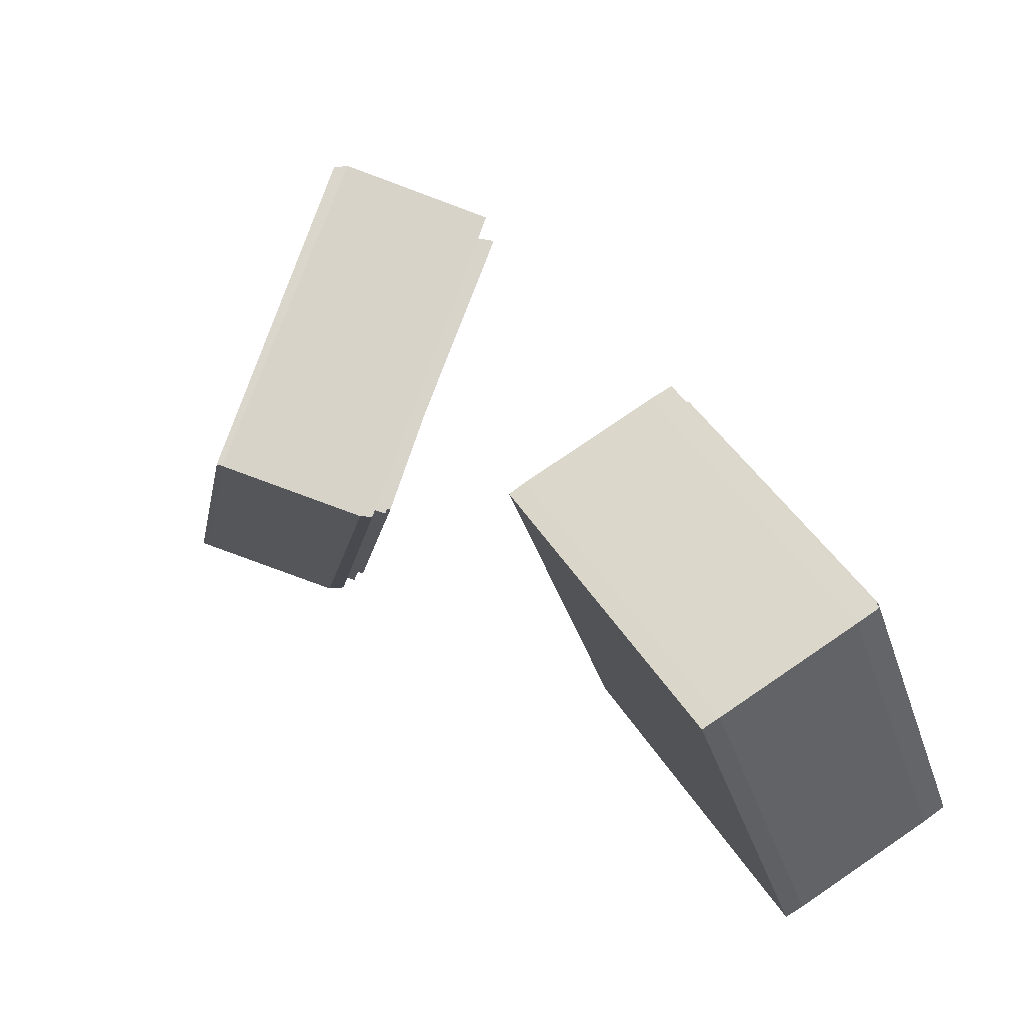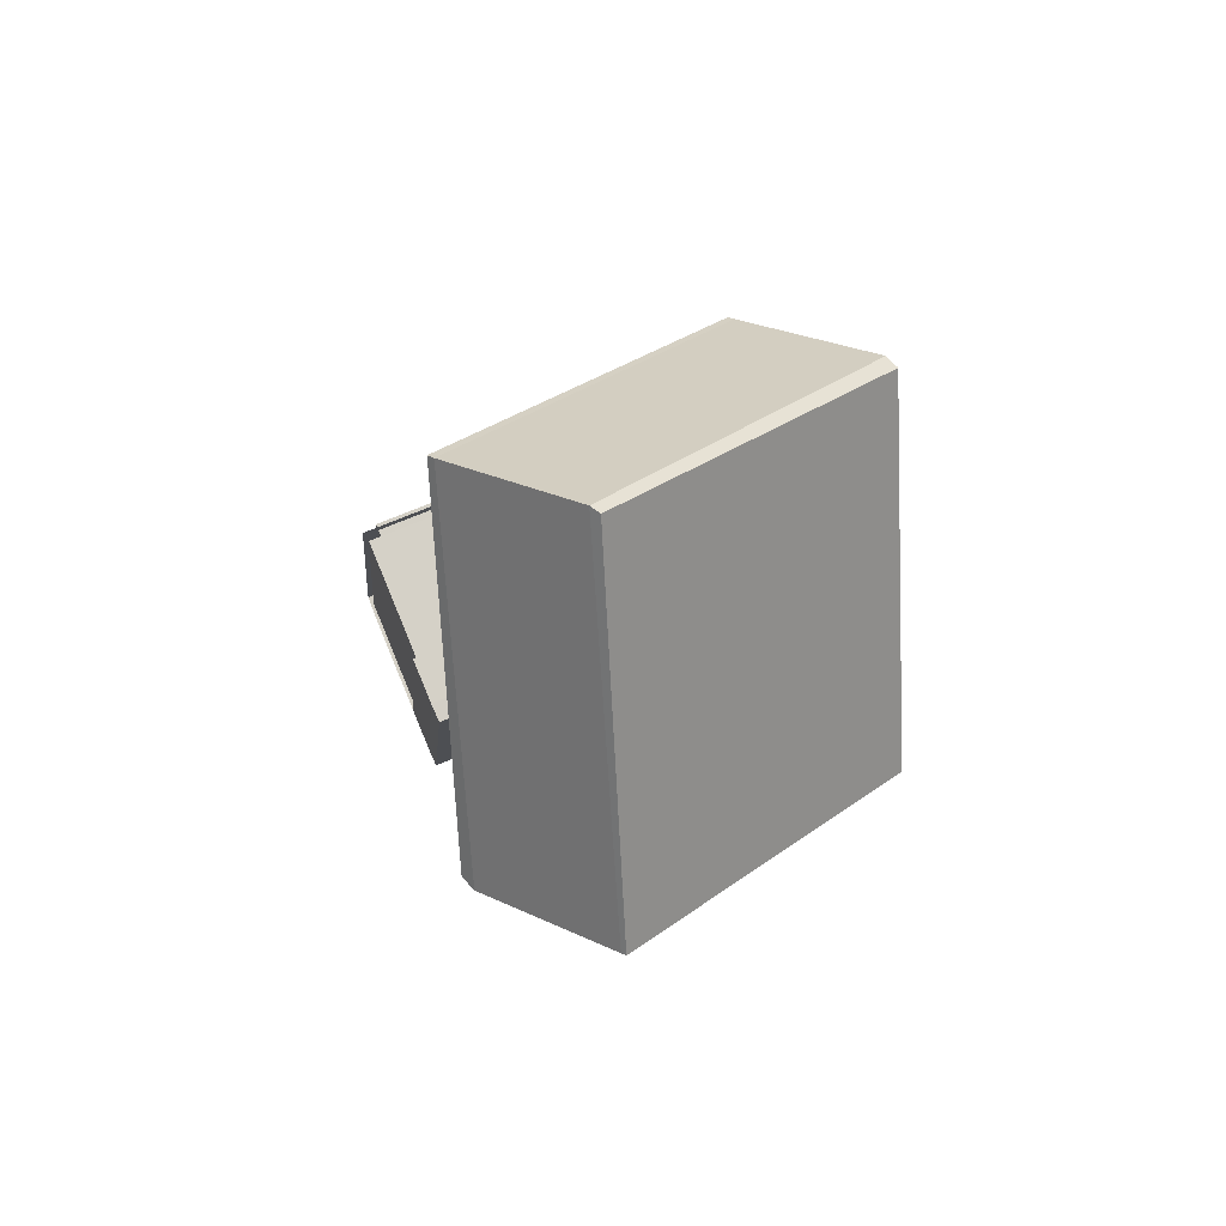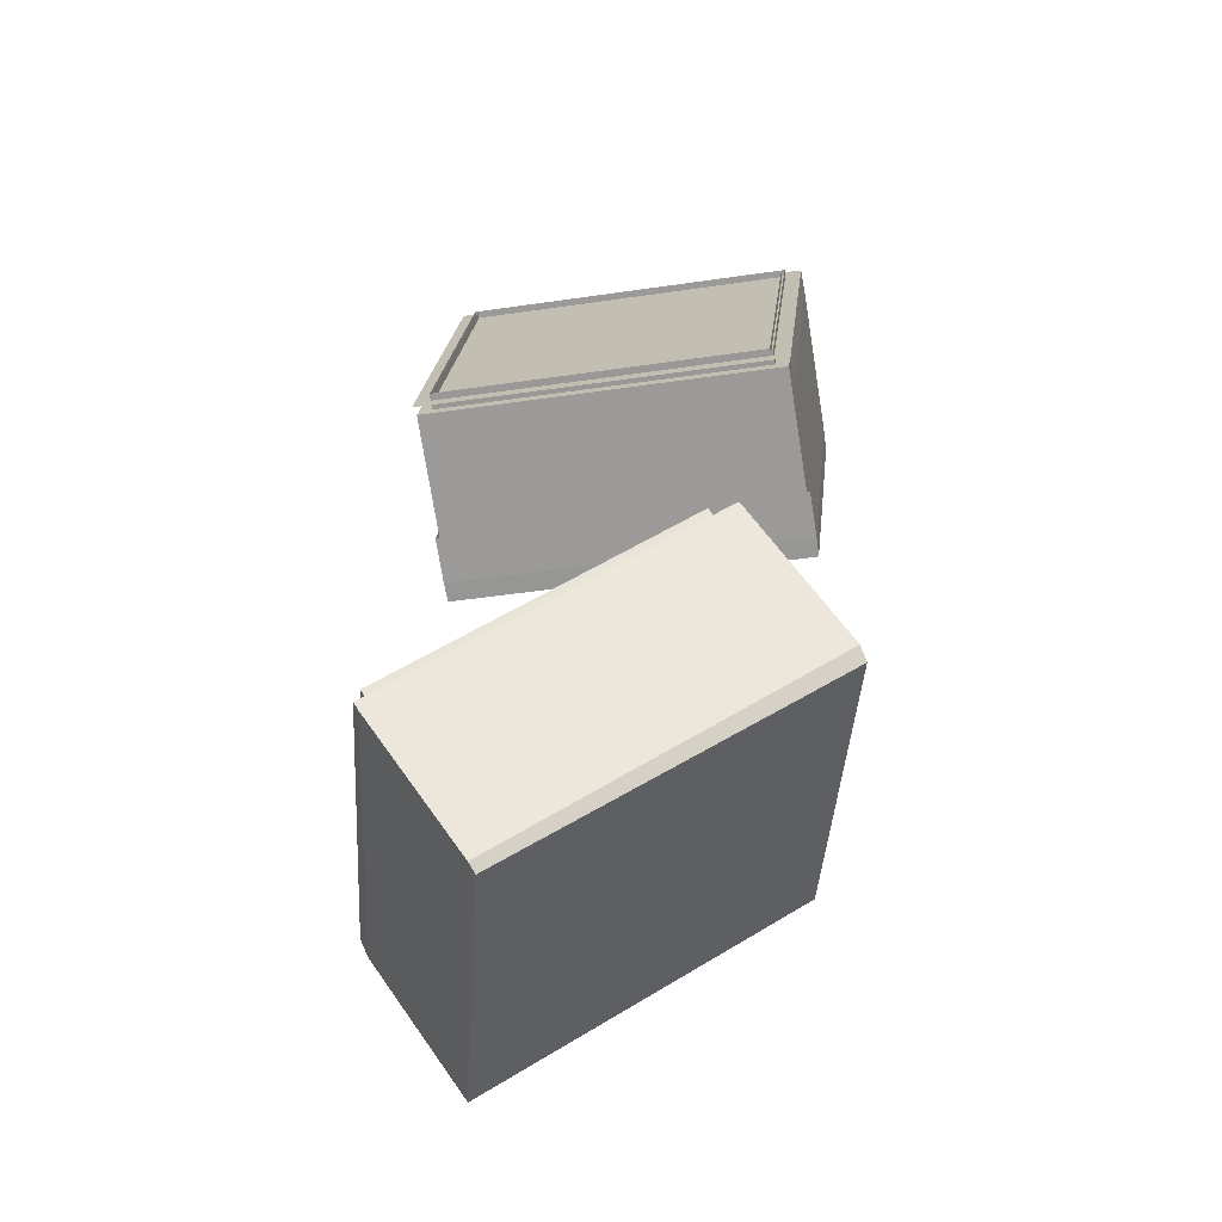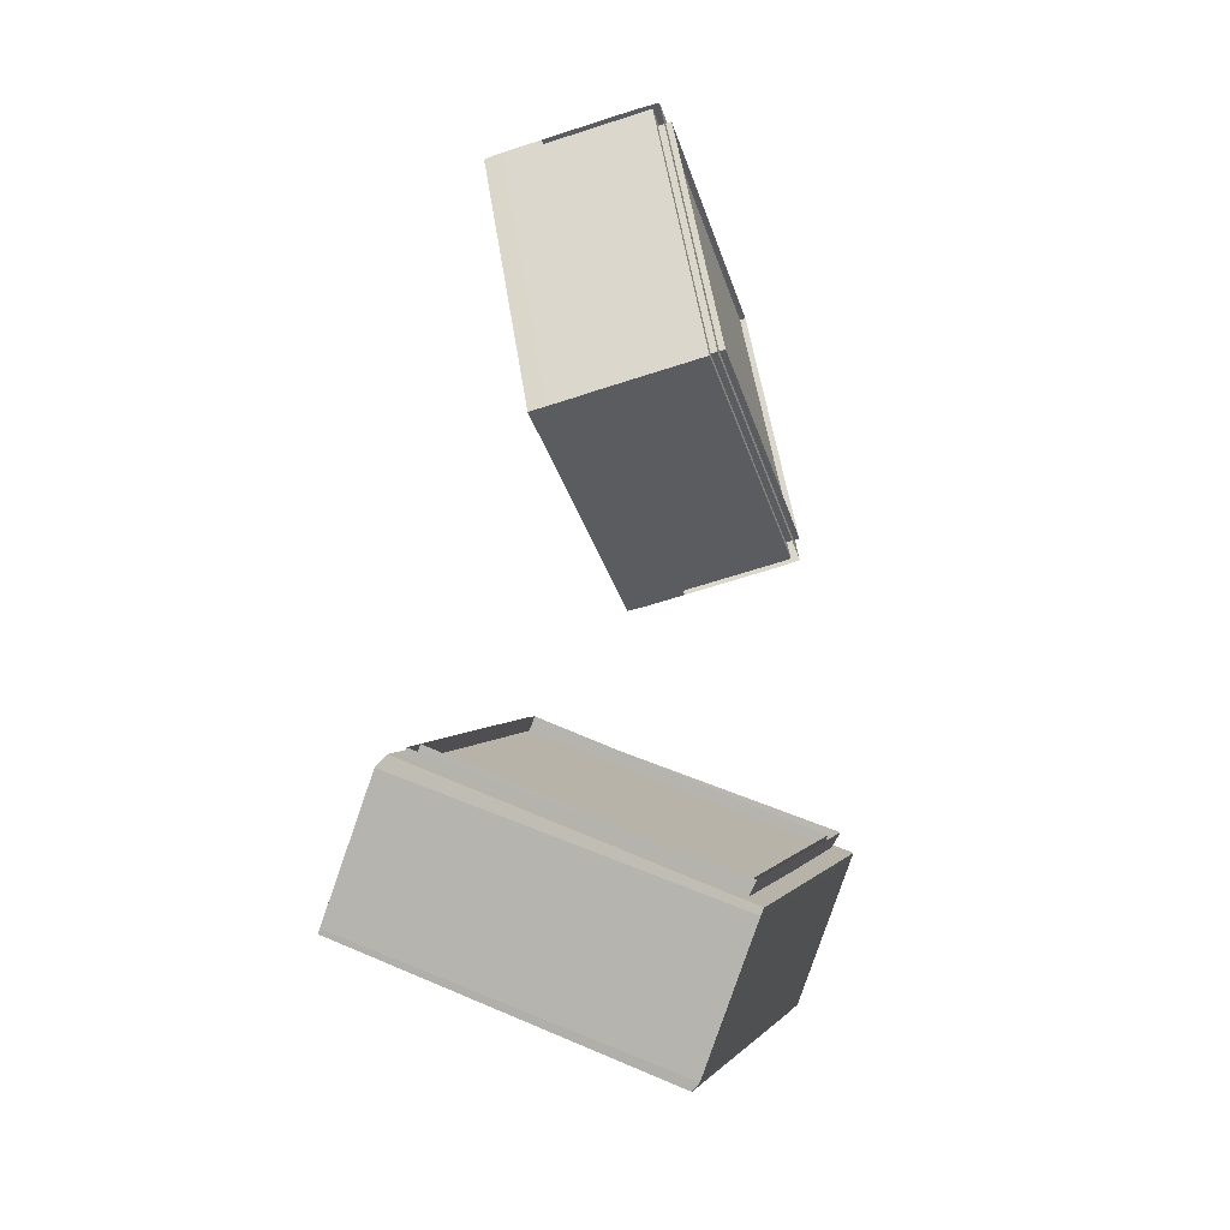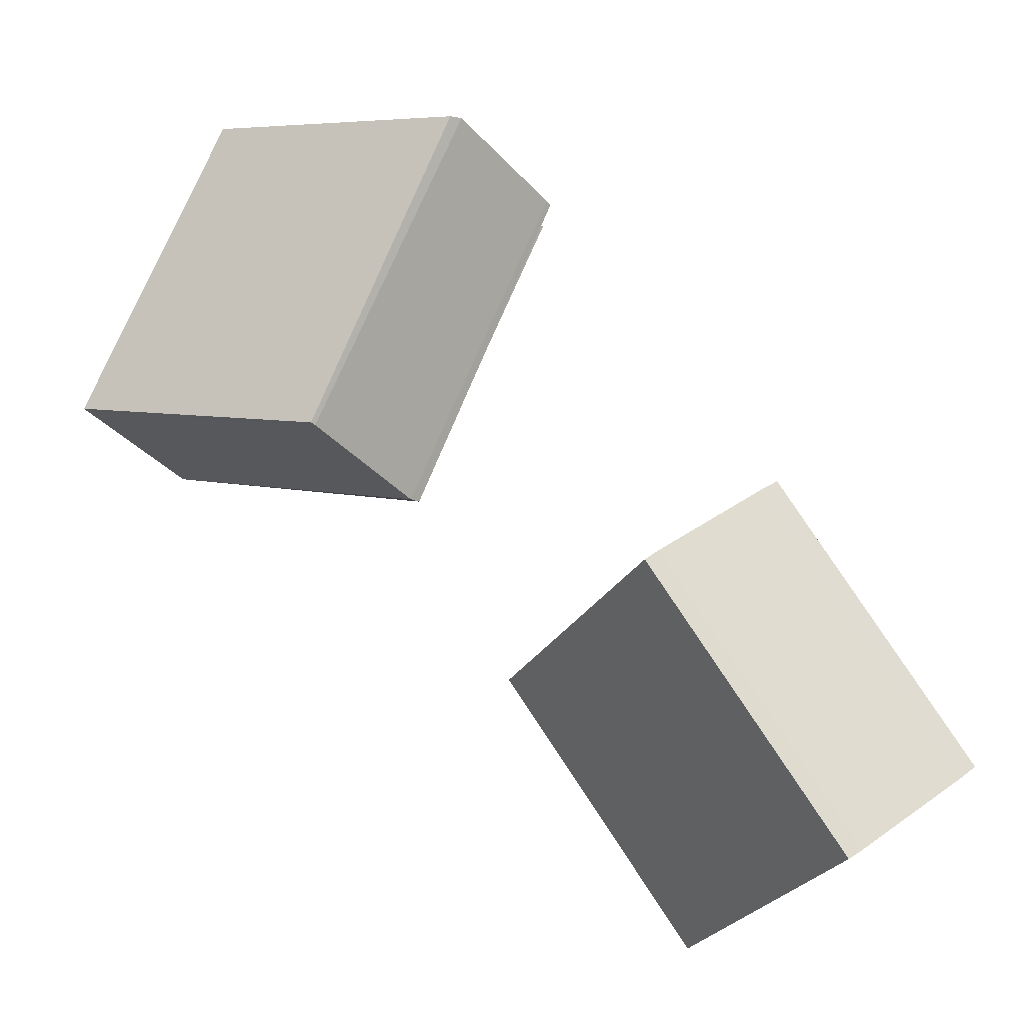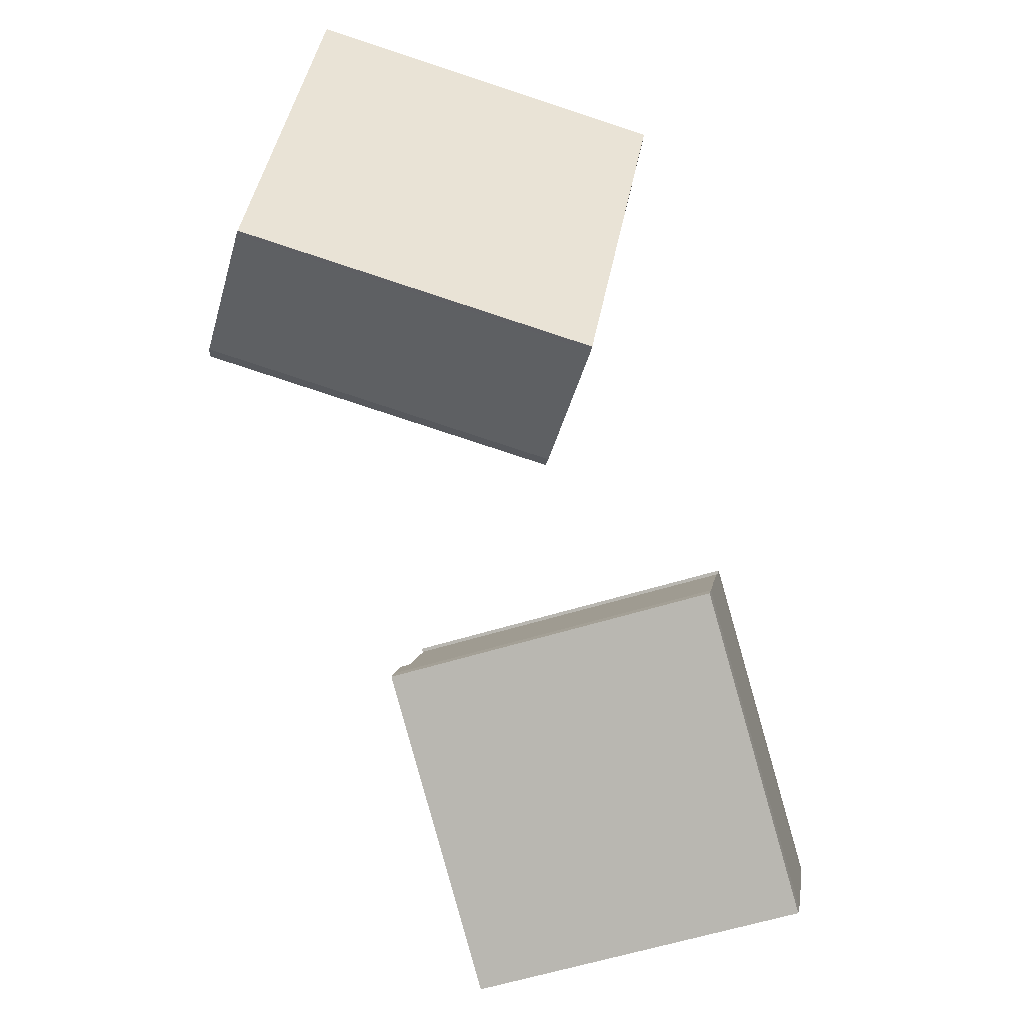
<metadata>
{"format":"obj","ext":"obj","renderer":"f3d","projection":"perspective","resolution":1024,"background":"white","views":[{"elev":-28.5,"azim":30.7,"up":"+Z"},{"elev":46.6,"azim":-97.5,"up":"+Z"},{"elev":75.9,"azim":-81.4,"up":"+Z"},{"elev":53.5,"azim":-42.6,"up":"+Y"},{"elev":-15.4,"azim":-9.4,"up":"+Z"},{"elev":-27.0,"azim":-61.6,"up":"+Z"}]}
</metadata>
<code>
o left_arm
v 21.69 -188.8 -56.5
v 53.19 -98.13 -150.3
v 74.87 -189.3 -135.1
v 0.01113 -97.67 -71.7
v 61.74 -174.8 -29.49
v 93.23 -84.1 -123.3
v 114.9 -175.2 -108.1
v 40.06 -83.64 -44.69
v 55.39 -177 -33.77
v 33.71 -85.86 -48.97
v 86.89 -86.32 -127.6
v 108.6 -177.5 -112.4
v -50.7 -199.2 73.06
v -144.3 -128 8.34
v -85.55 -198.7 -15.21
v -109.4 -128.5 96.61
v -91.29 -111.1 89.54
v -32.58 -181.8 65.99
v -67.43 -181.4 -22.27
v -126.1 -110.6 1.274
v -15.76 -165.7 59.44
v -109.3 -94.47 -5.281
v -50.62 -165.2 -28.83
v -74.47 -94.93 82.99
v -21.05 -170.7 61.5
v -79.76 -100 85.05
v -114.6 -99.54 -3.221
v -55.9 -170.3 -26.77
v 52.8 -182 -29.63
v 28.91 -81.52 -46.39
v 111.4 -182.5 -116.3
v 87.52 -82.03 -133
v 27.98 -190.7 -46.38
v 62.69 -90.73 -149.8
v 86.59 -191.2 -133
v 4.081 -90.22 -63.13
v 91.31 -80.7 -130.5
v 115.2 -181.1 -113.7
v 56.6 -180.6 -27.07
v 32.7 -80.19 -43.83
v 78.23 -194.1 -138.7
v 19.62 -193.6 -52.02
v -4.281 -93.15 -68.77
v 54.33 -93.66 -155.4
v 17.16 -194.5 -53.68
v -6.741 -94.01 -70.43
v 75.77 -195 -140.3
v 51.87 -94.52 -157.1
v 14.7 -195.3 -55.34
v -9.2 -94.88 -72.09
v 73.31 -195.8 -142
v 49.41 -95.39 -158.7
v -15.98 -174.1 64.7
v -80.69 -96.14 90.65
v -54.4 -173.6 -32.59
v -119.1 -95.63 -6.639
v -38.14 -195.4 73.33
v -141.3 -116.9 1.998
v -76.55 -194.9 -23.96
v -102.8 -117.4 99.29
v -42.4 -199.5 75
v -80.82 -199 -22.29
v -145.5 -121 3.661
v -107.1 -121.5 101
v -151.1 -126.4 5.844
v -112.7 -126.9 103.1
v -48 -204.8 77.18
v -86.42 -204.3 -20.11
v -152 -127.2 6.169
v -113.5 -127.7 103.5
v -48.83 -205.6 77.5
v -87.25 -205.1 -19.79
v -14.78 -173 64.22
v -79.49 -94.98 90.18
v -53.19 -172.4 -33.06
v -117.9 -94.47 -7.11
v 23.49 -188.9 -54.29
v 55.53 -96.62 -149.7
v 77.59 -189.3 -134.3
v 1.431 -96.15 -69.76
v 61.4 -175.7 -28.49
v 93.57 -83.14 -124.3
v 115.7 -176.2 -108.8
v 39.26 -82.67 -44.02
v 53.05 -178.5 -34.35
v 31 -85.79 -49.81
v 85.09 -86.26 -129.8
v 107.2 -179 -114.3
v -47.37 -198.8 75.02
v -147.6 -128.4 6.382
v -86.57 -200.2 -17.01
v -108.4 -127 98.41
v -89.78 -109.4 91.24
v -29.01 -181.1 67.9
v -66.73 -181.4 -23.52
v -126.5 -109.5 0.3177
v -12.43 -165.3 61.4
v -112.7 -94.85 -7.239
v -51.63 -166.6 -30.63
v -73.46 -93.52 84.78
v -20.68 -171.8 62.46
v -80.46 -99.97 86.29
v -118.2 -100.2 -5.124
v -57.41 -172 -28.47
v 52.47 -182.9 -28.64
v 112.2 -183.4 -116.9
v 87.85 -81.07 -134
v 27.64 -191.6 -45.38
v 63.03 -89.77 -150.8
v 87.39 -192.1 -133.7
v 3.287 -89.25 -62.46
v 93.65 -79.19 -129.9
v 117.9 -181.2 -112.9
v 58.39 -180.7 -24.87
v 34.12 -78.68 -41.89
v 79.02 -195.1 -139.3
v 19.28 -194.6 -51.02
v -5.075 -92.18 -68.1
v 54.67 -92.7 -156.4
v 16.82 -195.4 -52.68
v -7.535 -93.04 -69.76
v 76.56 -195.9 -141
v 52.21 -93.56 -158.1
v 12.36 -196.8 -55.92
v -11.92 -94.81 -72.94
v 71.89 -197.3 -143.9
v 47.62 -95.32 -160.9
v -12.65 -173.7 66.65
v -79.68 -94.73 92.45
v -55.41 -175 -34.39
v -122.4 -96.01 -8.596
v -34.8 -195 75.29
v -144.6 -117.3 0.04137
v -77.57 -196.3 -25.75
v -101.8 -116 101.1
v -39.07 -199.1 76.95
v -81.83 -200.4 -24.09
v -148.9 -121.4 1.704
v -106.1 -120.1 102.7
v -154.5 -126.7 3.887
v -111.7 -125.5 104.9
v -44.67 -204.5 79.14
v -87.43 -205.7 -21.91
v -155.5 -127.8 4.265
v -114.2 -127.6 104.7
v -48.47 -206.7 78.46
v -88.76 -206.8 -21.48
v -11.21 -172.3 66.13
v -77.97 -93.28 91.88
v -52.49 -172.5 -34.31
v -118.3 -93.38 -8.066
v 55.13 -181.1 -77.47
v 55.13 -181.1 -88.43
v 61.92 -187.9 -88.43
v 61.92 -187.9 -77.47
v 63.81 -183.9 -79.9
v 58.81 -179.4 -79.9
v -78.47 -141.6 15.37
v -78.47 -141.6 -14.47
v -92.05 -133.1 -14.45
v -63.97 -142.2 15.29
v -96.48 -122.2 -14.42
v -92.05 -133.1 15.35
v -96.48 -122.2 15.32
v 56.3 -180.6 -87.4
v 56.3 -180.6 -78.5
v 62.4 -186.7 -87.4
v 62.4 -186.7 -78.5
v 64.4 -182.4 -79.9
v 60.3 -178.7 -79.9
v -78.1 -140.4 14.3
v -91.1 -132.3 -13.4
v -78.1 -140.4 -13.4
v -64.6 -141.1 14.3
v -95.2 -122.3 -13.4
v -91.1 -132.3 14.3
v -95.2 -122.3 14.3
f 4 1 3 2
f 6 7 12 11
f 9 10 11 12
f 5 8 10 9
f 7 5 9 12
f 8 6 11 10
f 14 16 17 20
f 17 18 19 20
f 13 15 19 18
f 15 14 20 19
f 16 13 18 17
f 22 23 28 27
f 25 26 27 28
f 21 24 26 25
f 23 21 25 28
f 24 22 27 26
f 30 29 39 40
f 35 33 42 41
f 34 32 31 35
f 33 29 30 36
f 31 29 33 35
f 30 32 34 36
f 36 34 44 43
f 34 35 41 44
f 33 36 43 42
f 38 37 40 39
f 29 31 38 39
f 32 30 40 37
f 31 32 37 38
f 41 42 45 47
f 47 45 49 51
f 44 41 47 48
f 42 43 46 45
f 43 44 48 46
f 52 51 49 50
f 45 46 50 49
f 46 48 52 50
f 48 47 51 52
f 56 54 74 76
f 62 59 57 61
f 58 56 55 59
f 57 53 54 60
f 55 53 57 59
f 54 56 58 60
f 64 60 58 63
f 63 58 59 62
f 57 60 64 61
f 66 64 63 65
f 68 62 61 67
f 65 63 62 68
f 67 61 64 66
f 68 67 71 72
f 69 72 71 70
f 66 65 69 70
f 65 68 72 69
f 67 66 70 71
f 75 76 74 73
f 55 56 76 75
f 54 53 73 74
f 53 55 75 73
f 80 78 79 77
f 82 87 88 83
f 85 88 87 86
f 81 85 86 84
f 83 88 85 81
f 84 86 87 82
f 90 96 93 92
f 93 96 95 94
f 89 94 95 91
f 91 95 96 90
f 92 93 94 89
f 98 103 104 99
f 101 104 103 102
f 97 101 102 100
f 99 104 101 97
f 100 102 103 98
f 110 116 117 108
f 109 110 106 107
f 106 110 108 105
f 111 118 119 109
f 109 119 116 110
f 108 117 118 111
f 113 114 115 112
f 105 114 113 106
f 106 113 112 107
f 116 122 120 117
f 122 126 124 120
f 119 123 122 116
f 117 120 121 118
f 118 121 123 119
f 127 125 124 126
f 120 124 125 121
f 121 125 127 123
f 123 127 126 122
f 131 151 149 129
f 137 136 132 134
f 133 134 130 131
f 132 135 129 128
f 130 134 132 128
f 129 135 133 131
f 139 138 133 135
f 138 137 134 133
f 132 136 139 135
f 141 140 138 139
f 143 142 136 137
f 140 143 137 138
f 142 141 139 136
f 143 147 146 142
f 144 145 146 147
f 141 145 144 140
f 140 144 147 143
f 142 146 145 141
f 150 148 149 151
f 130 150 151 131
f 129 149 148 128
f 128 148 150 130
f 155 154 153
f 158 159 160
f 162 164 163
f 155 153 152
f 158 160 163
f 162 163 160
f 168 165 167
f 171 172 173
f 175 176 177
f 168 166 165
f 171 176 172
f 175 172 176
l 171 174
l 156 157
l 169 170
l 158 161

</code>
